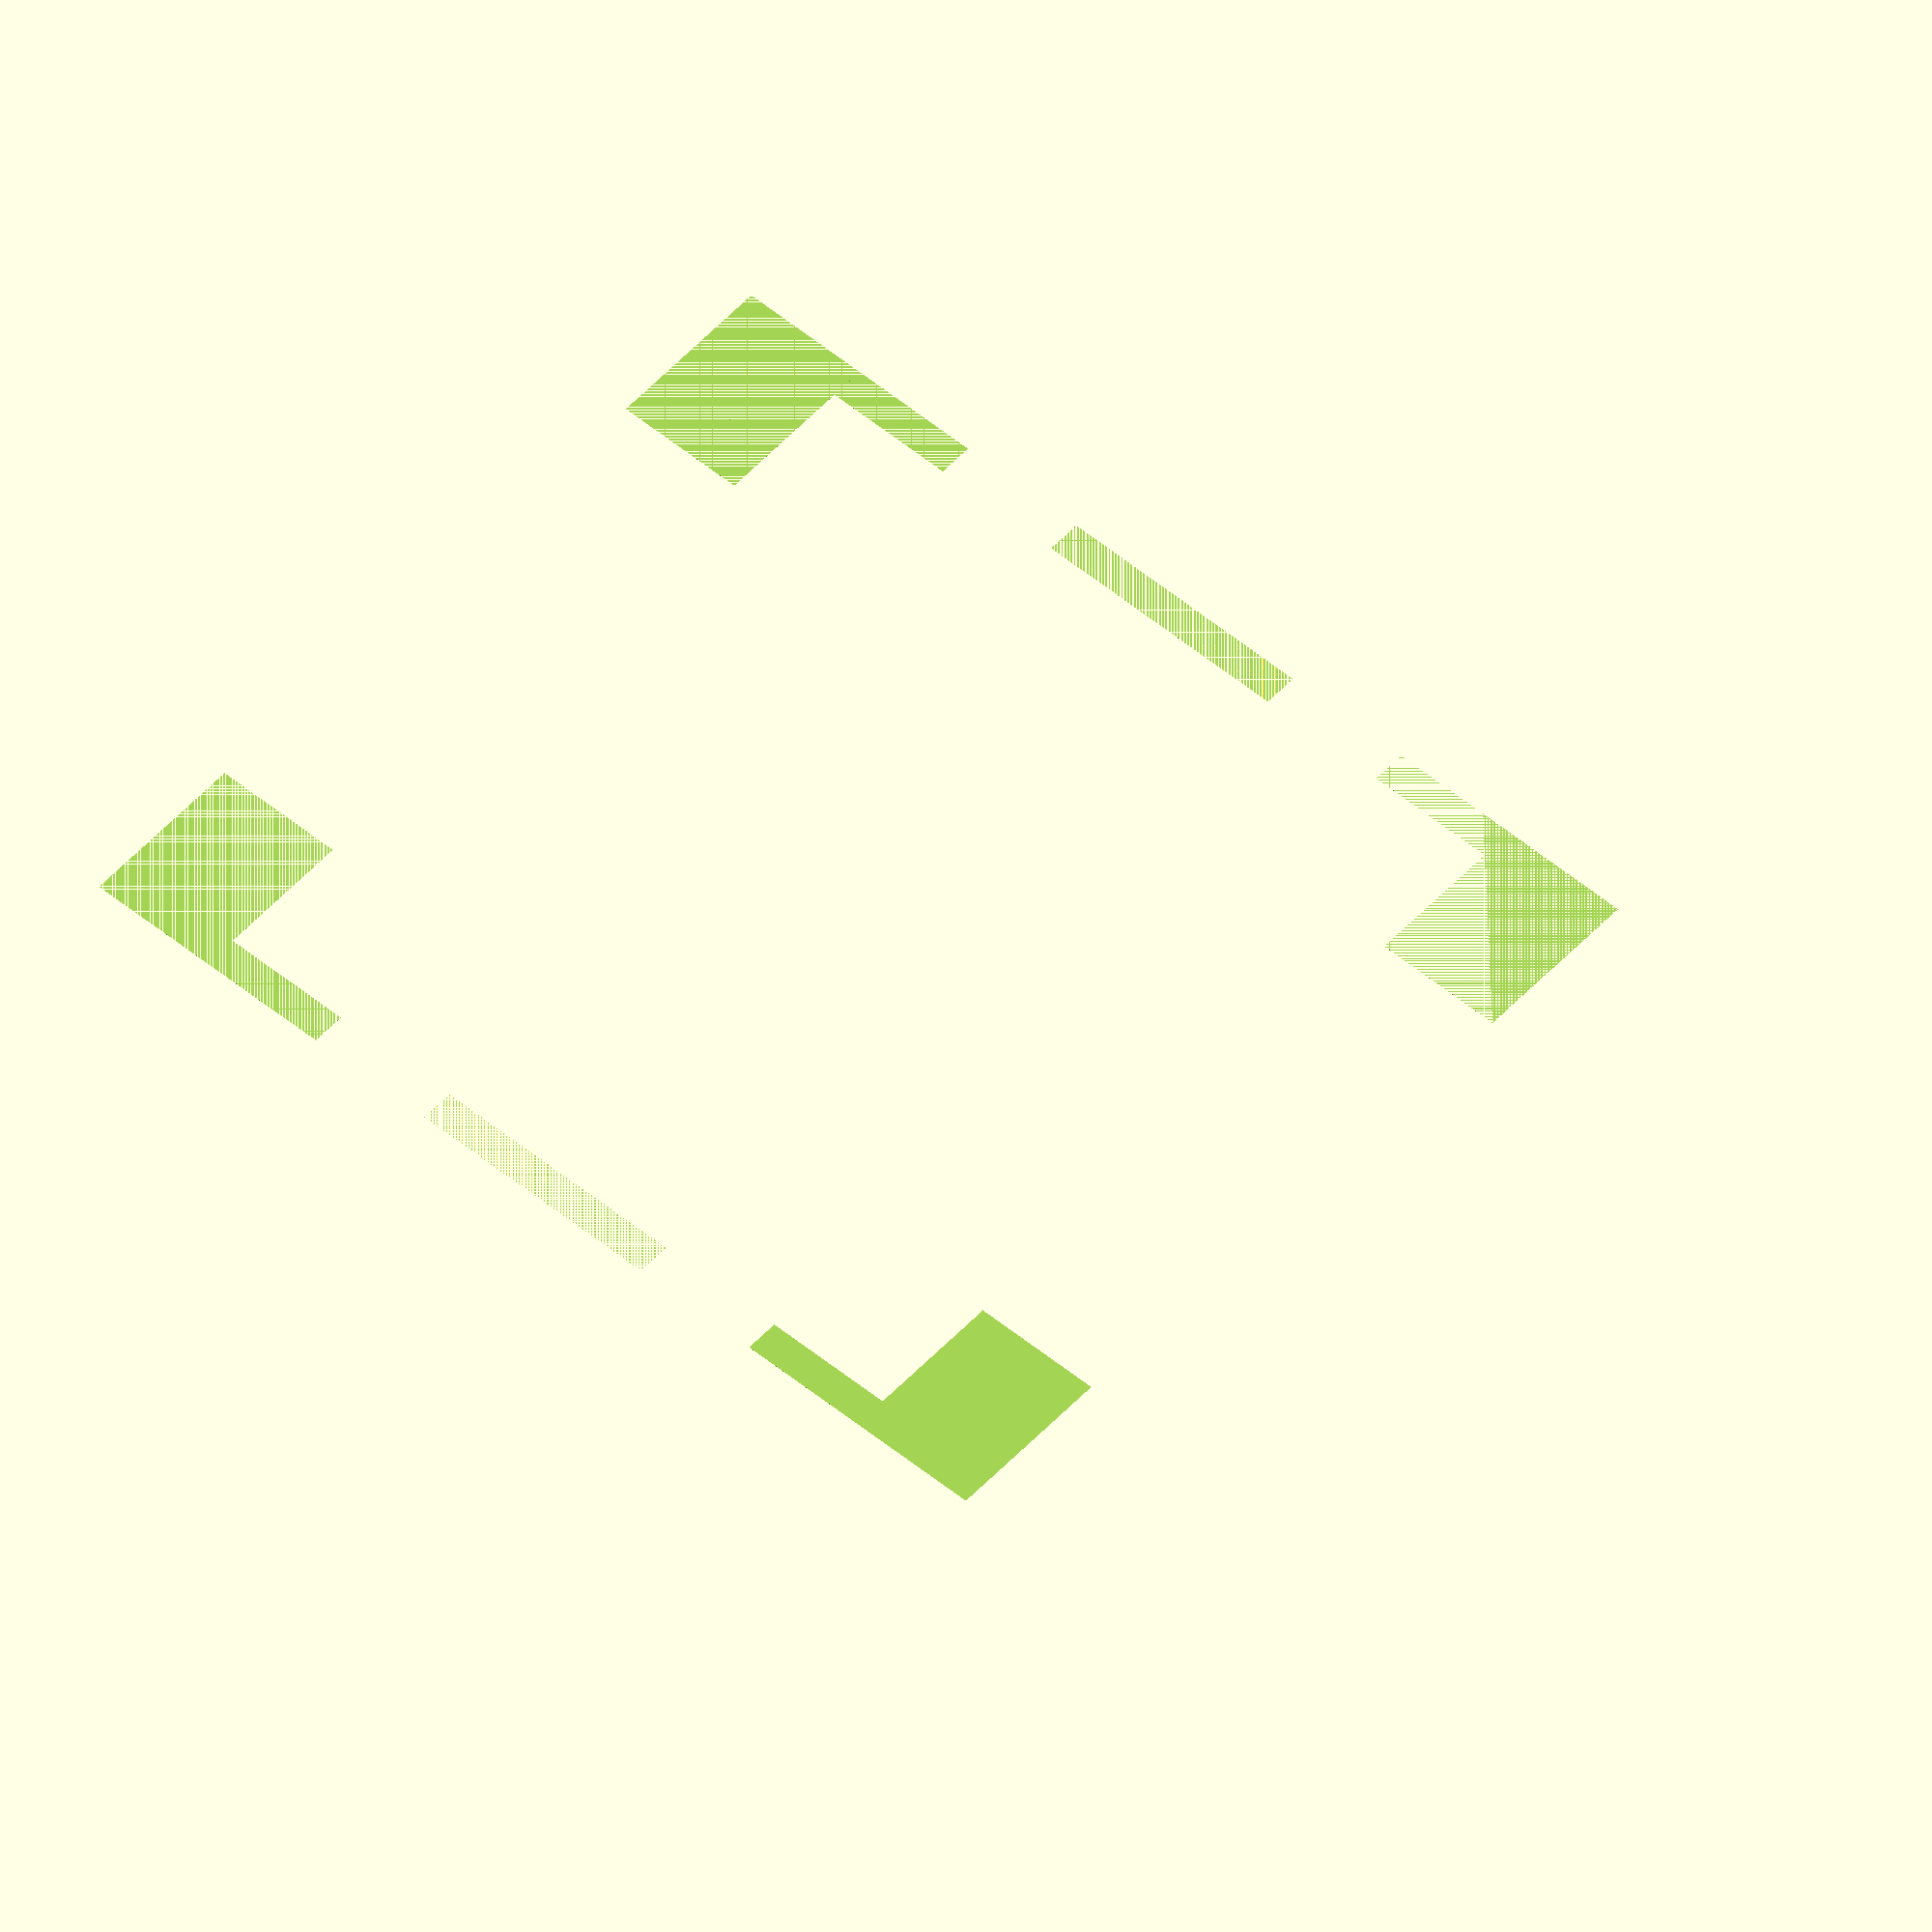
<openscad>
$fn = 40; 
include <MCAD/2Dshapes.scad>;

preview_maly ();
//preview ();
//strana ();
//predek ();
//zadek ();
//predni_roh_P ();
//predni_roh_L ();
//zadni_roh_P ();
//zadni_roh_L ();

module preview_maly () {
	translate ([0, 150, 0]) strana ();
	translate ([400, 250, 0]) rotate ([0, 0, 180]) strana ();
	translate ([400, 400, 0]) rotate ([0, 0, 180])   zadni_roh_P ();
	translate ([0,400, 0]) zadni_roh_L ();
	translate ([400, 0, 0]) predni_roh_P ();
	predni_roh_L(); 
	translate ([200, 0, 0]) predek ();
	translate ([200, 400, 0]) rotate ([0, 0, 180]) zadek ();
}
module preview () {
	translate ([960, 0, 0]) %vyrez_podlahy ();
	%vyrez_podlahy ();
	translate ([0,0,33]) solar ();
	translate ([0, 800, 0]) strana ();
	translate ([990, 900, 0]) rotate ([0, 0, 180]) strana ();
	translate ([990, 1650, 0]) rotate ([0, 0, 180])   zadni_roh_P ();
	translate ([0,1650, 0]) zadni_roh_L ();
	translate ([990, 0, 0]) predni_roh_P ();
	predni_roh_L(); 
	translate ([445, 0, 0]) predek ();
	translate ([445, 1650, 0]) rotate ([0, 0, 180]) zadek ();
}

module prism(l, w, h){						// Rutina k vytvoreni klinu
       polyhedron(
               points=[[0,0,0], [l,0,0], [l,w,0], [0,w,0], [0,w,h], [l,w,h]],
               faces=[[0,1,2,3],[5,4,3,2],[0,4,5,1],[0,3,4],[5,2,1]]
               );
}

module solar () {
	 %cube ([990, 1650, 40]);
}

module vyrez_podlahy () {
	translate ([0, 1720]) rotate ([90, 0, 0]) linear_extrude (1800) 
		difference () {
			hull () {
				square ([30, 10]);
				translate ([-7.5, -10]) square ([45, 10]);
			}
			translate ([-7.5, -12]) square ([45, 10]);
		}
}

module strana () {
	difference () {
		translate ([0, 0, -10]) minkowski () {
			rotate_extrude () ellipsePart (50, 166,2);
			cube ([200,  200, 10]);
		}
		translate ([0,0,-250]) cube (500, true);
		translate ([-50,-50,-10]) cube ([300, 50, 100]);
		translate ([50,-10,-10]) cube ([300, 300, 100]);
		translate ([0,-10,33]) cube ([60, 300, 40.2]);
		translate ([-100,100,-10]) cube (300);
		translate ([1,-50,64]) rotate ([0, 45, 0])  cube ([100, 200, 100]);
		translate ([0, 100, 33]) rotate ([0, 0, -90]) prism (100, 100, -4.28);

		translate ([0, -10, 73]) union () {
		 translate ([5,0,0]) cube (200);
		 mirror ([1,0,0]) rotate (90) prism (200, 10, 20);
		}
		translate ([0, 0, 1]) vyrez_podlahy ();
	}
}

module zadek () {
	difference () {
		translate ([-100, 0, 0]) 
			translate ([0,0,-10]) minkowski () {
				rotate_extrude () ellipsePart (50, 166,2);
				cube ([200,  200, 10]);
			}
		translate ([350, 0, 0]) cube (600, center=true);
		translate ([-350, 0, 0]) cube (600, center=true);
		translate ([0, 0, -300]) cube (600, center=true);
		translate ([0, 350, 0]) cube (600, center=true);
		translate ([-60,0,33]) cube ([120, 60, 40.2]);
		translate ([100, 0, 0]) rotate ([0, 0, 90]) translate ([0, -10, 73]) union () {
			translate ([5,0,0]) cube (200);
			mirror ([1,0,0]) rotate (90) prism (200, 10, 20);
		}
		translate ([-15, 0, 9]) vyrez_podlahy ();
		cube ([200, 200, 16], center=true);
		translate ([60, 1, 64]) rotate ([0, 45, 90])  cube ([100, 200, 100]);
	}
}

module predek () {
	difference () {
		translate ([-100, 0, 0]) 
			translate ([0,0,-10]) minkowski () {
				rotate_extrude () ellipsePart (120, 166,2);
				cube ([200,  200, 10]);
			}
		translate ([350, 0, 0]) cube (600, center=true);
		translate ([-350, 0, 0]) cube (600, center=true);
		translate ([0, 0, -300]) cube (600, center=true);
		translate ([0, 350, 0]) cube (600, center=true);
		translate ([-60,0,33]) cube ([120, 60, 40.2]);
		translate ([100, 0, 0]) rotate ([0, 0, 90]) translate ([0, -10, 73]) union () {
			translate ([5,0,0]) cube (200);
			mirror ([1,0,0]) rotate (90) prism (200, 10, 20);
		}
		translate ([-15, 0, 9]) vyrez_podlahy ();
		cube ([200, 200, 16], center=true);
		translate ([60, 1, 64]) rotate ([0, 45, 90])  cube ([100, 200, 100]);
	}
}

module predni_roh_P () {
	difference () {
		translate ([-200, 0, 0]) intersection () {
			translate ([0,-100,-10]) minkowski () {
				rotate_extrude () ellipsePart (50, 166,2);
				cube ([200,  200, 10]);
			}
			translate ([0,0,-10]) minkowski () {
				rotate_extrude () ellipsePart (120, 166,2);
				cube ([200,  200, 10]);
			}
		}
		translate ([0,0,-250]) cube (500, true);
		translate ([-350,50,-10]) cube ([300, 300, 100]);
		translate ([-300,0,33]) cube ([300, 300, 40.2]);
		translate ([-100,100,-10]) cube (200);
		rotate (90) translate ([-100,100,-10]) cube (200);
		translate ([-30, 0, 1]) vyrez_podlahy ();
		translate ([-1, 50, 64]) rotate ([0, -135, 0])  cube ([100, 100, 100]);
		translate ([-50,1,64]) rotate ([0, 45,90])  cube ([100, 100, 100]);
		translate ([0, 0, 33]) rotate ([0, 0, -270]) prism (100, 100, -4.28);
		rotate ([0, 0, 90]) translate ([30, 30, 33]) intersection () {
			translate ([0,0,0]) rotate ([0, 45, 0])  cube ([100, 100, 100]);
			translate ([100,0,0]) rotate ([0, 45,90])  cube ([100, 100, 100]);
		}
		rotate ([0, 0,  90]) intersection () {
			translate ([0, 0, 73]) union () {
			 translate ([5,0,0]) cube ([110, 110, 10]);
			 mirror ([1,0,0]) rotate (90) prism (110, 10, 20);
			}
			translate ([110, 0, 0]) rotate (90) translate ([0, 0, 73]) union () {
			 translate ([5,0,0]) cube ([110, 110, 10]);
			 mirror ([1,0,0]) rotate (90) prism (110, 10, 20);
			}
		}
	}
}
module predni_roh_L () {
	difference () {
		intersection () {
			translate ([0,-100,-10]) minkowski () {
				rotate_extrude () ellipsePart (50, 166,2);
				cube ([200,  200, 10]);
			}
			translate ([0,0,-10]) minkowski () {
				rotate_extrude () ellipsePart (120, 166,2);
				cube ([200,  200, 10]);
			}
		}
		translate ([0,0,-250]) cube (500, true);
		translate ([50,50,-10]) cube ([300, 300, 100]);
		translate ([0,0,33]) cube ([300, 300, 40.2]);
		translate ([-100,100,-10]) cube (200);
		rotate (-90) translate ([-100,100,-10]) cube (200);
		translate ([0, 0, 1]) vyrez_podlahy ();
		translate ([1,50,64]) rotate ([0, 45, 0])  cube ([100, 100, 100]);
		translate ([150,1,64]) rotate ([0, 45,90])  cube ([100, 100, 100]);
		translate ([30, 30, 33]) intersection () {
			translate ([0,0,0]) rotate ([0, 45, 0])  cube ([100, 100, 100]);
			translate ([100,0,0]) rotate ([0, 45,90])  cube ([100, 100, 100]);
		}
		intersection () {
			translate ([0, 0, 73]) union () {
			 translate ([5,0,0]) cube ([110, 110, 10]);
			 mirror ([1,0,0]) rotate (90) prism (110, 10, 20);
			}
			translate ([110, 0, 0]) rotate (90) translate ([0, 0, 73]) union () {
			 translate ([5,0,0]) cube ([110, 110, 10]);
			 mirror ([1,0,0]) rotate (90) prism (110, 10, 20);
			}
		}
		translate ([0, 100, 33]) rotate ([0, 0, -90]) prism (100, 100, -4.28);
		
	}
}

module  zadni_roh_L () {
	difference () {
		rotate ([0, 0, -90]) difference () {
			translate ([0,0,-10]) minkowski () {
				rotate_extrude () ellipsePart (50, 166,2);
				cube ([200,  200, 10]);
			}
			translate ([0,0,-250]) cube (500, true);
			translate ([50,50,-10]) cube ([300, 300, 100]);
			translate ([0,0,33]) cube ([300, 300, 40.2]);
			translate ([-100,100,-10]) cube (200);
			rotate (-90) translate ([-100,100,-10]) cube (200);

			translate ([1,50,64]) rotate ([0, 45, 0])  cube ([100, 100, 100]);
			translate ([150,1,64]) rotate ([0, 45,90])  cube ([100, 100, 100]);
			translate ([30, 30, 33]) intersection () {
				translate ([0,0,0]) rotate ([0, 45, 0])  cube ([100, 100, 100]);
				translate ([100,0,0]) rotate ([0, 45,90])  cube ([100, 100, 100]);
			}
			intersection () {
				translate ([0, 0, 73]) union () {
				 translate ([5,0,0]) cube ([110, 110, 10]);
				 mirror ([1,0,0]) rotate (90) prism (110, 10, 20);
				}
				translate ([110, 0, 0]) rotate (90) translate ([0, 0, 73]) union () {
				 translate ([5,0,0]) cube ([110, 110, 10]);
				 mirror ([1,0,0]) rotate (90) prism (110, 10, 20);
				}
			}
		}
		translate ([0, -110, 1]) vyrez_podlahy ();
		translate ([0, 0, 33]) rotate ([0, 0,-90]) prism (100, 100, -4.28);
	}
}

module  zadni_roh_P () {
	difference () {
		translate ([0,0,-10]) minkowski () {
			rotate_extrude () ellipsePart (50, 166,2);
			cube ([200,  200, 10]);
		}
		translate ([0,0,-250]) cube (500, true);
		translate ([50,50,-10]) cube ([300, 300, 100]);
		translate ([0,0,33]) cube ([300, 300, 40.2]);
		translate ([-100,100,-10]) cube (200);
		rotate (-90) translate ([-100,100,-10]) cube (200);
		translate ([0, 0, 1]) vyrez_podlahy ();

		translate ([1,50,64]) rotate ([0, 45, 0])  cube ([100, 100, 100]);
		translate ([150,1,64]) rotate ([0, 45,90])  cube ([100, 100, 100]);
		translate ([30, 30, 33]) intersection () {
			translate ([0,0,0]) rotate ([0, 45, 0])  cube ([100, 100, 100]);
			translate ([100,0,0]) rotate ([0, 45,90])  cube ([100, 100, 100]);
		}
		intersection () {
			translate ([0, 0, 73]) union () {
			 translate ([5,0,0]) cube ([110, 110, 10]);
			 mirror ([1,0,0]) rotate (90) prism (110, 10, 20);
			}
			translate ([110, 0, 0]) rotate (90) translate ([0, 0, 73]) union () {
			 translate ([5,0,0]) cube ([110, 110, 10]);
			 mirror ([1,0,0]) rotate (90) prism (110, 10, 20);
			}
		}
		translate ([0, 100, 33]) rotate ([0, 0,-90]) prism (100, 100, -4.28);
	}
}



</openscad>
<views>
elev=216.5 azim=227.2 roll=356.4 proj=o view=solid
</views>
